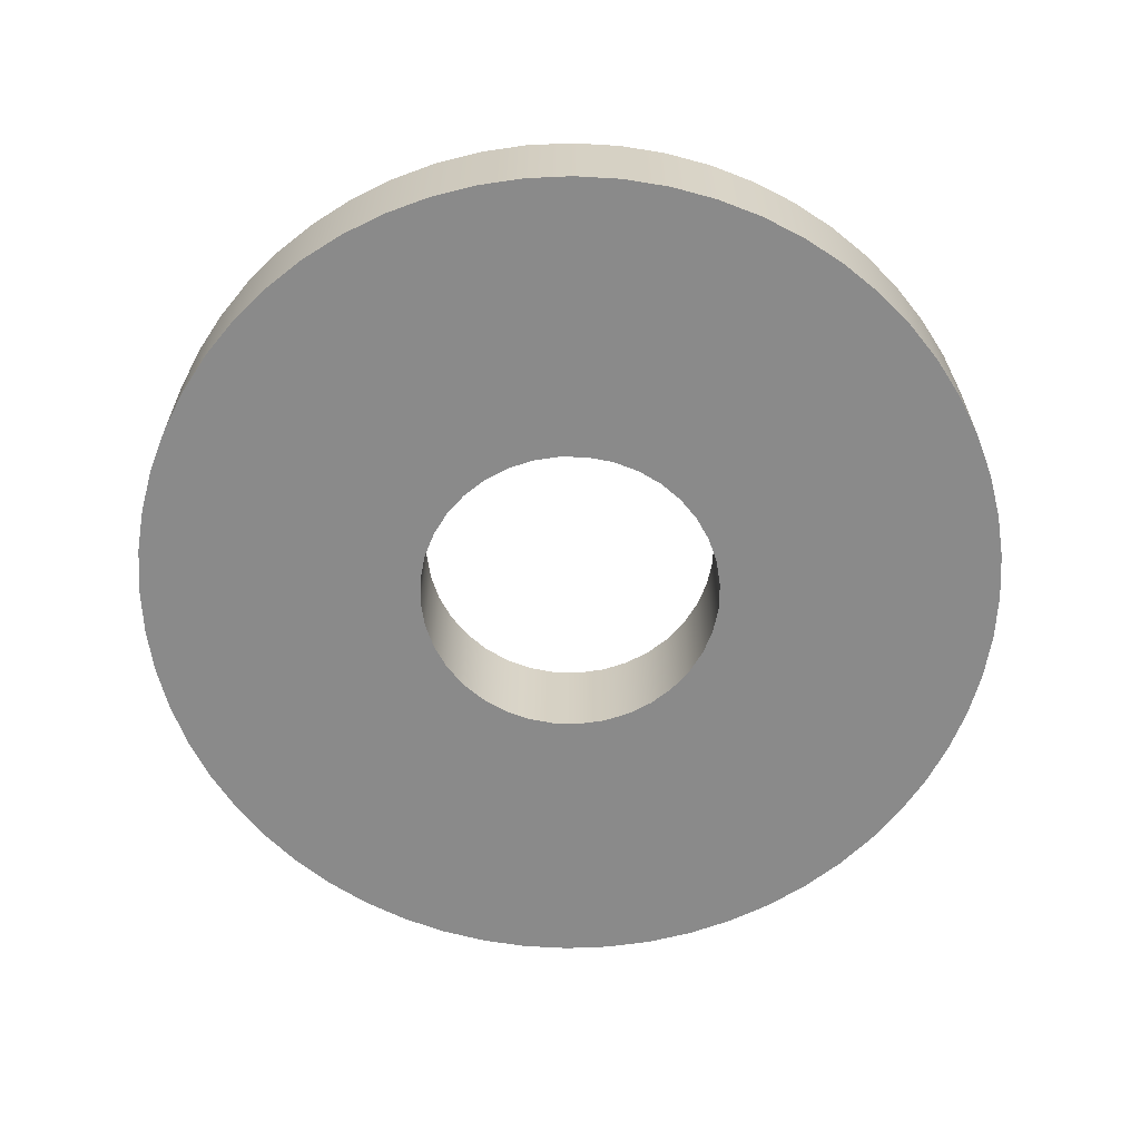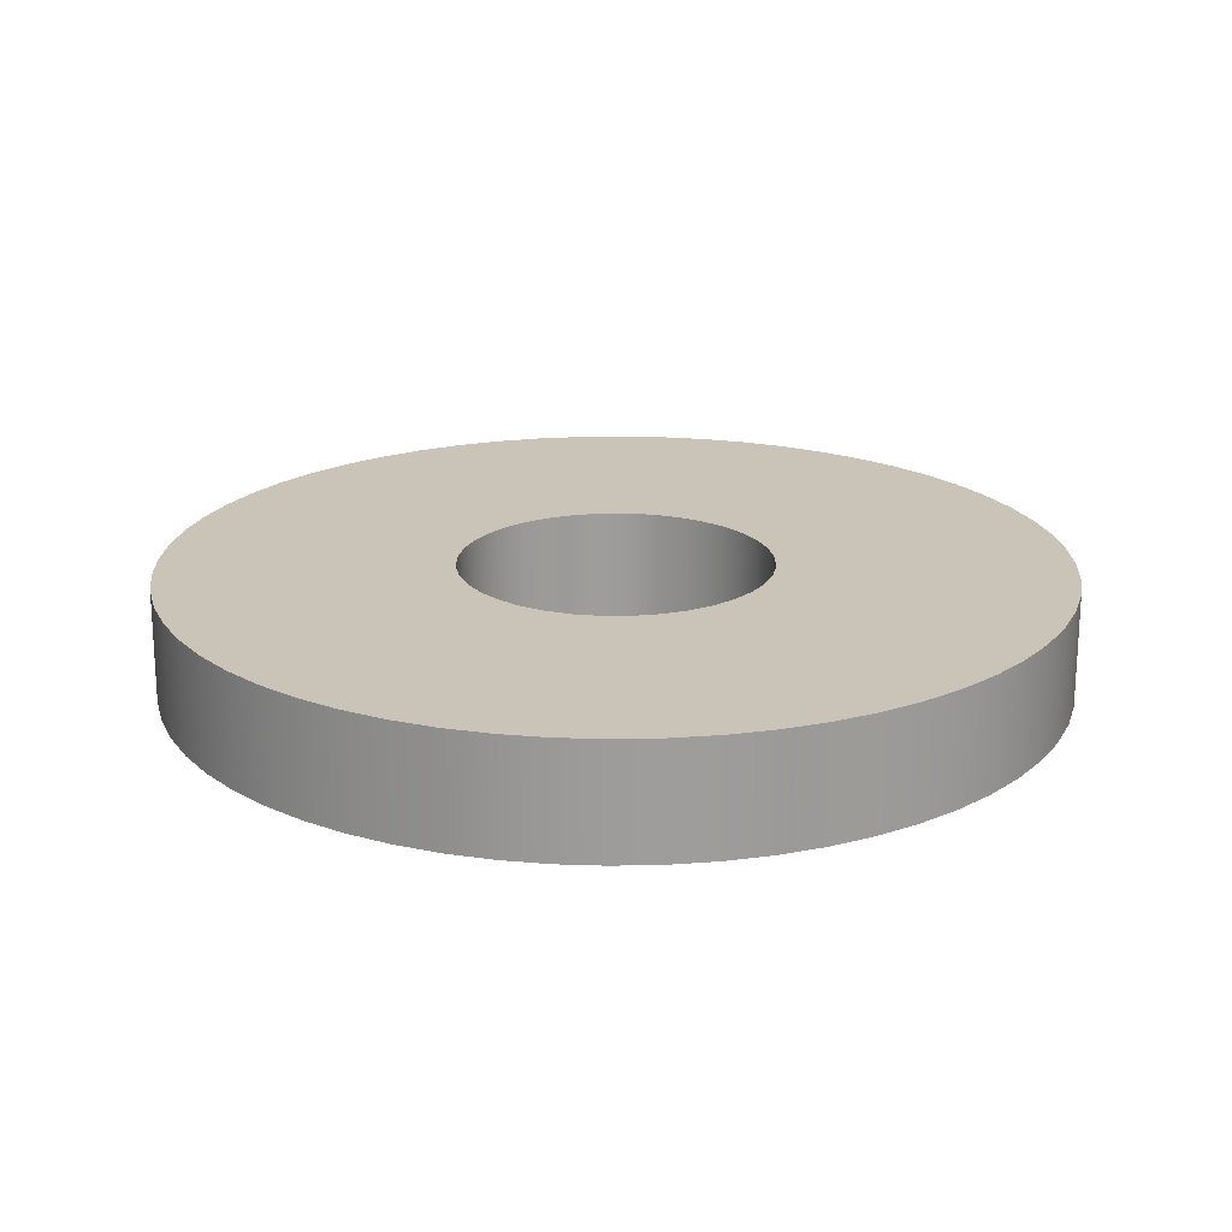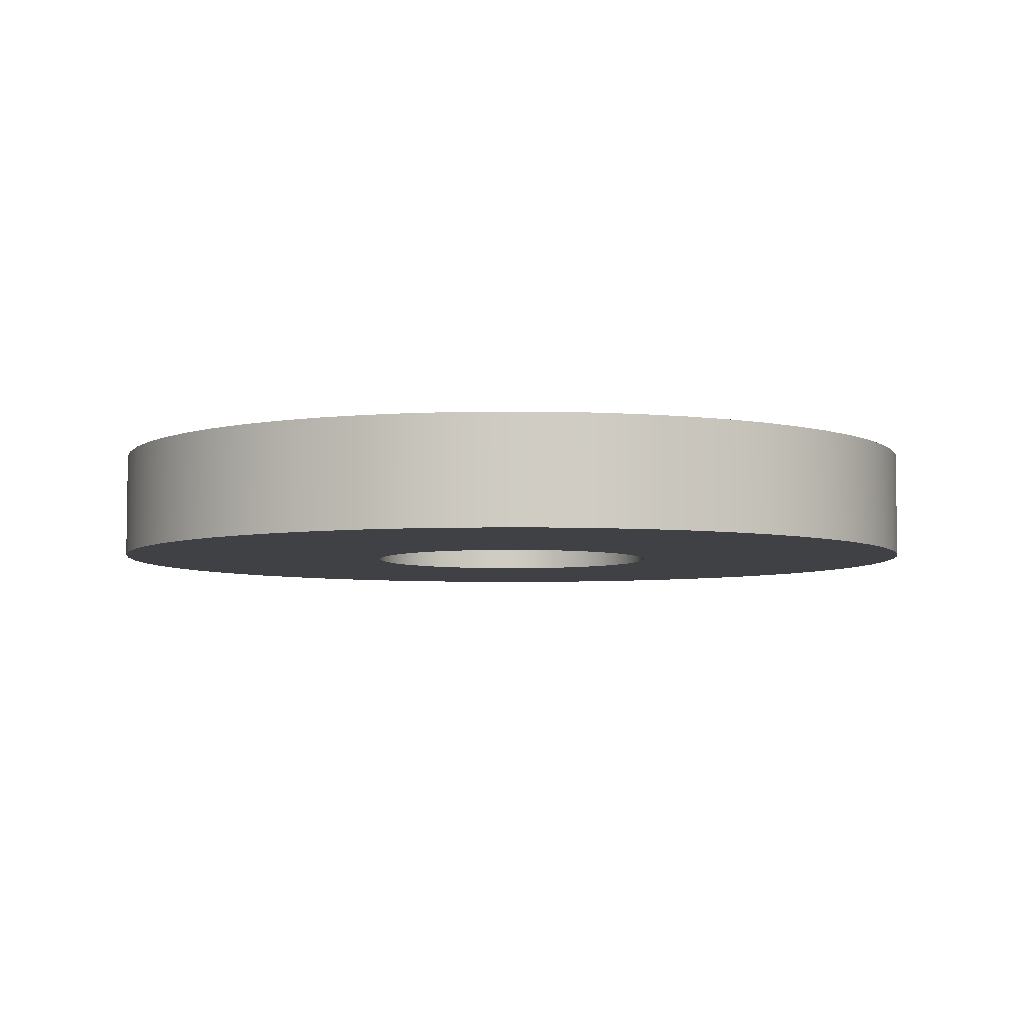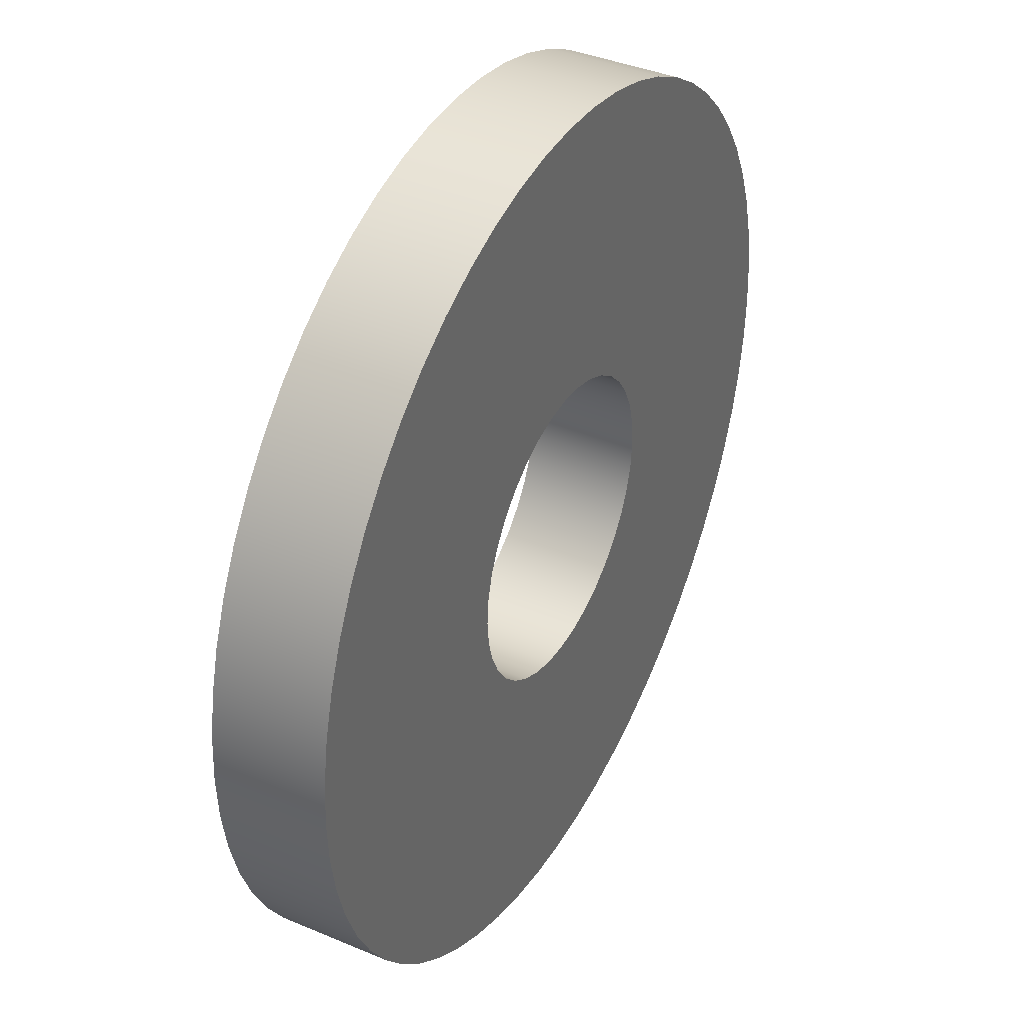
<metadata>
{"format":"obj","ext":"obj","renderer":"f3d","projection":"perspective","resolution":1024,"background":"white","views":[{"elev":-63.6,"azim":83.6,"up":"+Z"},{"elev":19.9,"azim":-35.2,"up":"+Z"},{"elev":-5.3,"azim":133.2,"up":"+Z"},{"elev":39.2,"azim":-62.2,"up":"+Y"}]}
</metadata>
<code>
v -0.415 -5.082e-17 0.3
v -0.4087 -0.07206 0.3
v -0.39 -0.1419 0.3
v -0.3594 -0.2075 0.3
v -0.3179 -0.2668 0.3
v -0.2668 -0.3179 0.3
v -0.2075 -0.3594 0.3
v -0.1419 -0.39 0.3
v -0.07206 -0.4087 0.3
v 2.541e-17 -0.415 0.3
v 0.07206 -0.4087 0.3
v 0.1419 -0.39 0.3
v 0.2075 -0.3594 0.3
v 0.2668 -0.3179 0.3
v 0.3179 -0.2668 0.3
v 0.3594 -0.2075 0.3
v 0.39 -0.1419 0.3
v 0.4087 -0.07206 0.3
v 0.415 0 0.3
v 0.4087 0.07206 0.3
v 0.39 0.1419 0.3
v 0.3594 0.2075 0.3
v 0.3179 0.2668 0.3
v 0.2668 0.3179 0.3
v 0.2075 0.3594 0.3
v 0.1419 0.39 0.3
v 0.07206 0.4087 0.3
v 2.541e-17 0.415 0.3
v -0.07206 0.4087 0.3
v -0.1419 0.39 0.3
v -0.2075 0.3594 0.3
v -0.2668 0.3179 0.3
v -0.3179 0.2668 0.3
v -0.3594 0.2075 0.3
v -0.39 0.1419 0.3
v -0.4087 0.07206 0.3
v -0.415 -5.082e-17 0
v -0.4087 0.07206 0
v -0.39 0.1419 0
v -0.3594 0.2075 0
v -0.3179 0.2668 0
v -0.2668 0.3179 0
v -0.2075 0.3594 0
v -0.1419 0.39 0
v -0.07206 0.4087 0
v 2.541e-17 0.415 0
v 0.07206 0.4087 0
v 0.1419 0.39 0
v 0.2075 0.3594 0
v 0.2668 0.3179 0
v 0.3179 0.2668 0
v 0.3594 0.2075 0
v 0.39 0.1419 0
v 0.4087 0.07206 0
v 0.415 0 0
v 0.4087 -0.07206 0
v 0.39 -0.1419 0
v 0.3594 -0.2075 0
v 0.3179 -0.2668 0
v 0.2668 -0.3179 0
v 0.2075 -0.3594 0
v 0.1419 -0.39 0
v 0.07206 -0.4087 0
v 2.541e-17 -0.415 0
v -0.07206 -0.4087 0
v -0.1419 -0.39 0
v -0.2075 -0.3594 0
v -0.2668 -0.3179 0
v -0.3179 -0.2668 0
v -0.3594 -0.2075 0
v -0.39 -0.1419 0
v -0.4087 -0.07206 0
v -0.415 -5.082e-17 0.3
v -0.415 -5.082e-17 0
v -1.19 -1.457e-16 0.3
v -1.183 0.1244 0.3
v -1.164 0.2474 0.3
v -1.132 0.3677 0.3
v -1.087 0.484 0.3
v -1.031 0.595 0.3
v -0.9627 0.6995 0.3
v -0.8843 0.7963 0.3
v -0.7963 0.8843 0.3
v -0.6995 0.9627 0.3
v -0.595 1.031 0.3
v -0.484 1.087 0.3
v -0.3677 1.132 0.3
v -0.2474 1.164 0.3
v -0.1244 1.183 0.3
v 7.287e-17 1.19 0.3
v 0.1244 1.183 0.3
v 0.2474 1.164 0.3
v 0.3677 1.132 0.3
v 0.484 1.087 0.3
v 0.595 1.031 0.3
v 0.6995 0.9627 0.3
v 0.7963 0.8843 0.3
v 0.8843 0.7963 0.3
v 0.9627 0.6995 0.3
v 1.031 0.595 0.3
v 1.087 0.484 0.3
v 1.132 0.3677 0.3
v 1.164 0.2474 0.3
v 1.183 0.1244 0.3
v 1.19 0 0.3
v 1.183 -0.1244 0.3
v 1.164 -0.2474 0.3
v 1.132 -0.3677 0.3
v 1.087 -0.484 0.3
v 1.031 -0.595 0.3
v 0.9627 -0.6995 0.3
v 0.8843 -0.7963 0.3
v 0.7963 -0.8843 0.3
v 0.6995 -0.9627 0.3
v 0.595 -1.031 0.3
v 0.484 -1.087 0.3
v 0.3677 -1.132 0.3
v 0.2474 -1.164 0.3
v 0.1244 -1.183 0.3
v 7.287e-17 -1.19 0.3
v -0.1244 -1.183 0.3
v -0.2474 -1.164 0.3
v -0.3677 -1.132 0.3
v -0.484 -1.087 0.3
v -0.595 -1.031 0.3
v -0.6995 -0.9627 0.3
v -0.7963 -0.8843 0.3
v -0.8843 -0.7963 0.3
v -0.9627 -0.6995 0.3
v -1.031 -0.595 0.3
v -1.087 -0.484 0.3
v -1.132 -0.3677 0.3
v -1.164 -0.2474 0.3
v -1.183 -0.1244 0.3
v -1.19 -1.457e-16 0
v -1.183 -0.1244 0
v -1.164 -0.2474 0
v -1.132 -0.3677 0
v -1.087 -0.484 0
v -1.031 -0.595 0
v -0.9627 -0.6995 0
v -0.8843 -0.7963 0
v -0.7963 -0.8843 0
v -0.6995 -0.9627 0
v -0.595 -1.031 0
v -0.484 -1.087 0
v -0.3677 -1.132 0
v -0.2474 -1.164 0
v -0.1244 -1.183 0
v 7.287e-17 -1.19 0
v 0.1244 -1.183 0
v 0.2474 -1.164 0
v 0.3677 -1.132 0
v 0.484 -1.087 0
v 0.595 -1.031 0
v 0.6995 -0.9627 0
v 0.7963 -0.8843 0
v 0.8843 -0.7963 0
v 0.9627 -0.6995 0
v 1.031 -0.595 0
v 1.087 -0.484 0
v 1.132 -0.3677 0
v 1.164 -0.2474 0
v 1.183 -0.1244 0
v 1.19 0 0
v 1.183 0.1244 0
v 1.164 0.2474 0
v 1.132 0.3677 0
v 1.087 0.484 0
v 1.031 0.595 0
v 0.9627 0.6995 0
v 0.8843 0.7963 0
v 0.7963 0.8843 0
v 0.6995 0.9627 0
v 0.595 1.031 0
v 0.484 1.087 0
v 0.3677 1.132 0
v 0.2474 1.164 0
v 0.1244 1.183 0
v 7.287e-17 1.19 0
v -0.1244 1.183 0
v -0.2474 1.164 0
v -0.3677 1.132 0
v -0.484 1.087 0
v -0.595 1.031 0
v -0.6995 0.9627 0
v -0.7963 0.8843 0
v -0.8843 0.7963 0
v -0.9627 0.6995 0
v -1.031 0.595 0
v -1.087 0.484 0
v -1.132 0.3677 0
v -1.164 0.2474 0
v -1.183 0.1244 0
v -1.19 -1.457e-16 0
v -1.19 -1.457e-16 0.3
v -0.415 -5.082e-17 0.3
v -0.4087 0.07206 0.3
v -0.39 0.1419 0.3
v -0.3594 0.2075 0.3
v -0.3179 0.2668 0.3
v -0.2668 0.3179 0.3
v -0.2075 0.3594 0.3
v -0.1419 0.39 0.3
v -0.07206 0.4087 0.3
v 2.541e-17 0.415 0.3
v 0.07206 0.4087 0.3
v 0.1419 0.39 0.3
v 0.2075 0.3594 0.3
v 0.2668 0.3179 0.3
v 0.3179 0.2668 0.3
v 0.3594 0.2075 0.3
v 0.39 0.1419 0.3
v 0.4087 0.07206 0.3
v 0.415 0 0.3
v 0.4087 -0.07206 0.3
v 0.39 -0.1419 0.3
v 0.3594 -0.2075 0.3
v 0.3179 -0.2668 0.3
v 0.2668 -0.3179 0.3
v 0.2075 -0.3594 0.3
v 0.1419 -0.39 0.3
v 0.07206 -0.4087 0.3
v 2.541e-17 -0.415 0.3
v -0.07206 -0.4087 0.3
v -0.1419 -0.39 0.3
v -0.2075 -0.3594 0.3
v -0.2668 -0.3179 0.3
v -0.3179 -0.2668 0.3
v -0.3594 -0.2075 0.3
v -0.39 -0.1419 0.3
v -0.4087 -0.07206 0.3
v -1.19 -1.457e-16 0.3
v -1.183 -0.1244 0.3
v -1.164 -0.2474 0.3
v -1.132 -0.3677 0.3
v -1.087 -0.484 0.3
v -1.031 -0.595 0.3
v -0.9627 -0.6995 0.3
v -0.8843 -0.7963 0.3
v -0.7963 -0.8843 0.3
v -0.6995 -0.9627 0.3
v -0.595 -1.031 0.3
v -0.484 -1.087 0.3
v -0.3677 -1.132 0.3
v -0.2474 -1.164 0.3
v -0.1244 -1.183 0.3
v 7.287e-17 -1.19 0.3
v 0.1244 -1.183 0.3
v 0.2474 -1.164 0.3
v 0.3677 -1.132 0.3
v 0.484 -1.087 0.3
v 0.595 -1.031 0.3
v 0.6995 -0.9627 0.3
v 0.7963 -0.8843 0.3
v 0.8843 -0.7963 0.3
v 0.9627 -0.6995 0.3
v 1.031 -0.595 0.3
v 1.087 -0.484 0.3
v 1.132 -0.3677 0.3
v 1.164 -0.2474 0.3
v 1.183 -0.1244 0.3
v 1.19 0 0.3
v 1.183 0.1244 0.3
v 1.164 0.2474 0.3
v 1.132 0.3677 0.3
v 1.087 0.484 0.3
v 1.031 0.595 0.3
v 0.9627 0.6995 0.3
v 0.8843 0.7963 0.3
v 0.7963 0.8843 0.3
v 0.6995 0.9627 0.3
v 0.595 1.031 0.3
v 0.484 1.087 0.3
v 0.3677 1.132 0.3
v 0.2474 1.164 0.3
v 0.1244 1.183 0.3
v 7.287e-17 1.19 0.3
v -0.1244 1.183 0.3
v -0.2474 1.164 0.3
v -0.3677 1.132 0.3
v -0.484 1.087 0.3
v -0.595 1.031 0.3
v -0.6995 0.9627 0.3
v -0.7963 0.8843 0.3
v -0.8843 0.7963 0.3
v -0.9627 0.6995 0.3
v -1.031 0.595 0.3
v -1.087 0.484 0.3
v -1.132 0.3677 0.3
v -1.164 0.2474 0.3
v -1.183 0.1244 0.3
v -0.415 -5.082e-17 0
v -0.4087 -0.07206 0
v -0.39 -0.1419 0
v -0.3594 -0.2075 0
v -0.3179 -0.2668 0
v -0.2668 -0.3179 0
v -0.2075 -0.3594 0
v -0.1419 -0.39 0
v -0.07206 -0.4087 0
v 2.541e-17 -0.415 0
v 0.07206 -0.4087 0
v 0.1419 -0.39 0
v 0.2075 -0.3594 0
v 0.2668 -0.3179 0
v 0.3179 -0.2668 0
v 0.3594 -0.2075 0
v 0.39 -0.1419 0
v 0.4087 -0.07206 0
v 0.415 0 0
v 0.4087 0.07206 0
v 0.39 0.1419 0
v 0.3594 0.2075 0
v 0.3179 0.2668 0
v 0.2668 0.3179 0
v 0.2075 0.3594 0
v 0.1419 0.39 0
v 0.07206 0.4087 0
v 2.541e-17 0.415 0
v -0.07206 0.4087 0
v -0.1419 0.39 0
v -0.2075 0.3594 0
v -0.2668 0.3179 0
v -0.3179 0.2668 0
v -0.3594 0.2075 0
v -0.39 0.1419 0
v -0.4087 0.07206 0
v -1.19 -1.457e-16 0
v -1.183 0.1244 0
v -1.164 0.2474 0
v -1.132 0.3677 0
v -1.087 0.484 0
v -1.031 0.595 0
v -0.9627 0.6995 0
v -0.8843 0.7963 0
v -0.7963 0.8843 0
v -0.6995 0.9627 0
v -0.595 1.031 0
v -0.484 1.087 0
v -0.3677 1.132 0
v -0.2474 1.164 0
v -0.1244 1.183 0
v 7.287e-17 1.19 0
v 0.1244 1.183 0
v 0.2474 1.164 0
v 0.3677 1.132 0
v 0.484 1.087 0
v 0.595 1.031 0
v 0.6995 0.9627 0
v 0.7963 0.8843 0
v 0.8843 0.7963 0
v 0.9627 0.6995 0
v 1.031 0.595 0
v 1.087 0.484 0
v 1.132 0.3677 0
v 1.164 0.2474 0
v 1.183 0.1244 0
v 1.19 0 0
v 1.183 -0.1244 0
v 1.164 -0.2474 0
v 1.132 -0.3677 0
v 1.087 -0.484 0
v 1.031 -0.595 0
v 0.9627 -0.6995 0
v 0.8843 -0.7963 0
v 0.7963 -0.8843 0
v 0.6995 -0.9627 0
v 0.595 -1.031 0
v 0.484 -1.087 0
v 0.3677 -1.132 0
v 0.2474 -1.164 0
v 0.1244 -1.183 0
v 7.287e-17 -1.19 0
v -0.1244 -1.183 0
v -0.2474 -1.164 0
v -0.3677 -1.132 0
v -0.484 -1.087 0
v -0.595 -1.031 0
v -0.6995 -0.9627 0
v -0.7963 -0.8843 0
v -0.8843 -0.7963 0
v -0.9627 -0.6995 0
v -1.031 -0.595 0
v -1.087 -0.484 0
v -1.132 -0.3677 0
v -1.164 -0.2474 0
v -1.183 -0.1244 0
g 31b47118-e30c-11ea-92bf-54bf646e7e1f
f 2 72 1
f 1 72 74
f 73 37 36
f 36 37 38
f 36 38 35
f 35 38 39
f 35 39 34
f 34 39 40
f 34 40 33
f 33 40 41
f 33 41 32
f 32 41 42
f 32 42 31
f 31 42 43
f 31 43 30
f 30 43 44
f 30 44 29
f 29 44 45
f 29 45 28
f 28 45 46
f 28 46 27
f 27 46 47
f 27 47 26
f 26 47 48
f 26 48 25
f 25 48 49
f 25 49 24
f 24 49 50
f 24 50 23
f 23 50 51
f 23 51 22
f 22 51 52
f 22 52 21
f 21 52 53
f 21 53 20
f 20 53 54
f 20 54 19
f 19 54 55
f 19 55 18
f 18 55 56
f 18 56 17
f 17 56 57
f 17 57 16
f 16 57 58
f 16 58 15
f 15 58 59
f 15 59 14
f 14 59 60
f 14 60 13
f 13 60 61
f 13 61 12
f 12 61 62
f 12 62 11
f 11 62 63
f 11 63 10
f 10 63 64
f 10 64 9
f 9 64 65
f 9 65 8
f 8 65 66
f 8 66 7
f 7 66 67
f 7 67 6
f 6 67 68
f 6 68 5
f 5 68 69
f 5 69 4
f 4 69 70
f 4 70 3
f 3 70 71
f 3 71 2
f 2 71 72
g 31b49824-e30c-11ea-be1b-54bf646e7e1f
f 76 194 75
f 75 194 195
f 196 135 134
f 134 135 136
f 134 136 133
f 133 136 137
f 133 137 132
f 132 137 138
f 132 138 131
f 131 138 139
f 131 139 130
f 130 139 140
f 130 140 129
f 129 140 141
f 129 141 128
f 128 141 142
f 128 142 127
f 127 142 143
f 127 143 126
f 126 143 144
f 126 144 125
f 125 144 145
f 125 145 124
f 124 145 146
f 124 146 123
f 123 146 147
f 123 147 122
f 122 147 148
f 122 148 121
f 121 148 149
f 121 149 120
f 120 149 150
f 120 150 119
f 119 150 151
f 119 151 118
f 118 151 152
f 118 152 117
f 117 152 153
f 117 153 116
f 116 153 154
f 116 154 115
f 115 154 155
f 115 155 114
f 114 155 156
f 114 156 113
f 113 156 157
f 113 157 112
f 112 157 158
f 112 158 111
f 111 158 159
f 111 159 110
f 110 159 160
f 110 160 109
f 109 160 161
f 109 161 108
f 108 161 162
f 108 162 107
f 107 162 163
f 107 163 106
f 106 163 164
f 106 164 105
f 105 164 165
f 105 165 104
f 104 165 166
f 104 166 103
f 103 166 167
f 103 167 102
f 102 167 168
f 102 168 101
f 101 168 169
f 101 169 100
f 100 169 170
f 100 170 99
f 99 170 171
f 99 171 98
f 98 171 172
f 98 172 97
f 97 172 173
f 97 173 96
f 96 173 174
f 96 174 95
f 95 174 175
f 95 175 94
f 94 175 176
f 94 176 93
f 93 176 177
f 93 177 92
f 92 177 178
f 92 178 91
f 91 178 179
f 91 179 90
f 90 179 180
f 90 180 89
f 89 180 181
f 89 181 88
f 88 181 182
f 88 182 87
f 87 182 183
f 87 183 86
f 86 183 184
f 86 184 85
f 85 184 185
f 85 185 84
f 84 185 186
f 84 186 83
f 83 186 187
f 83 187 82
f 82 187 188
f 82 188 81
f 81 188 189
f 81 189 80
f 80 189 190
f 80 190 79
f 79 190 191
f 79 191 78
f 78 191 192
f 78 192 77
f 77 192 193
f 77 193 76
f 76 193 194
g 31b4bf40-e30c-11ea-887e-54bf646e7e1f
f 198 292 197
f 197 292 233
f 197 233 234
f 292 198 291
f 291 198 199
f 291 199 290
f 290 199 289
f 289 199 200
f 289 200 288
f 288 200 287
f 287 200 201
f 287 201 286
f 286 201 202
f 286 202 285
f 285 202 284
f 284 202 203
f 284 203 283
f 283 203 282
f 282 203 204
f 282 204 281
f 281 204 205
f 281 205 280
f 280 205 279
f 279 205 206
f 279 206 278
f 278 206 277
f 277 206 207
f 277 207 276
f 276 207 275
f 275 207 208
f 275 208 274
f 274 208 209
f 274 209 273
f 273 209 272
f 272 209 210
f 272 210 271
f 271 210 270
f 270 210 211
f 270 211 269
f 269 211 212
f 269 212 268
f 268 212 267
f 267 212 213
f 267 213 266
f 266 213 265
f 265 213 214
f 265 214 264
f 264 214 215
f 264 215 263
f 263 215 262
f 262 215 216
f 262 216 261
f 261 216 217
f 261 217 260
f 260 217 259
f 259 217 218
f 259 218 258
f 258 218 257
f 257 218 219
f 257 219 256
f 256 219 220
f 256 220 255
f 255 220 254
f 254 220 221
f 254 221 253
f 253 221 252
f 252 221 222
f 252 222 251
f 251 222 223
f 251 223 250
f 250 223 249
f 249 223 224
f 249 224 248
f 248 224 247
f 247 224 225
f 247 225 246
f 246 225 245
f 245 225 226
f 245 226 244
f 244 226 227
f 244 227 243
f 243 227 242
f 242 227 228
f 242 228 241
f 241 228 240
f 240 228 229
f 240 229 239
f 239 229 230
f 239 230 238
f 238 230 237
f 237 230 231
f 237 231 236
f 236 231 235
f 235 231 232
f 235 232 234
f 234 232 197
g 31b4e646-e30c-11ea-8675-54bf646e7e1f
f 294 388 293
f 293 388 329
f 293 329 330
f 388 294 387
f 387 294 295
f 387 295 386
f 386 295 385
f 385 295 296
f 385 296 384
f 384 296 383
f 383 296 297
f 383 297 382
f 382 297 298
f 382 298 381
f 381 298 380
f 380 298 299
f 380 299 379
f 379 299 378
f 378 299 300
f 378 300 377
f 377 300 301
f 377 301 376
f 376 301 375
f 375 301 302
f 375 302 374
f 374 302 373
f 373 302 303
f 373 303 372
f 372 303 371
f 371 303 304
f 371 304 370
f 370 304 305
f 370 305 369
f 369 305 368
f 368 305 306
f 368 306 367
f 367 306 366
f 366 306 307
f 366 307 365
f 365 307 308
f 365 308 364
f 364 308 363
f 363 308 309
f 363 309 362
f 362 309 361
f 361 309 310
f 361 310 360
f 360 310 311
f 360 311 359
f 359 311 358
f 358 311 312
f 358 312 357
f 357 312 313
f 357 313 356
f 356 313 355
f 355 313 314
f 355 314 354
f 354 314 353
f 353 314 315
f 353 315 352
f 352 315 316
f 352 316 351
f 351 316 350
f 350 316 317
f 350 317 349
f 349 317 348
f 348 317 318
f 348 318 347
f 347 318 319
f 347 319 346
f 346 319 345
f 345 319 320
f 345 320 344
f 344 320 343
f 343 320 321
f 343 321 342
f 342 321 341
f 341 321 322
f 341 322 340
f 340 322 323
f 340 323 339
f 339 323 338
f 338 323 324
f 338 324 337
f 337 324 336
f 336 324 325
f 336 325 335
f 335 325 326
f 335 326 334
f 334 326 333
f 333 326 327
f 333 327 332
f 332 327 331
f 331 327 328
f 331 328 330
f 330 328 293

</code>
